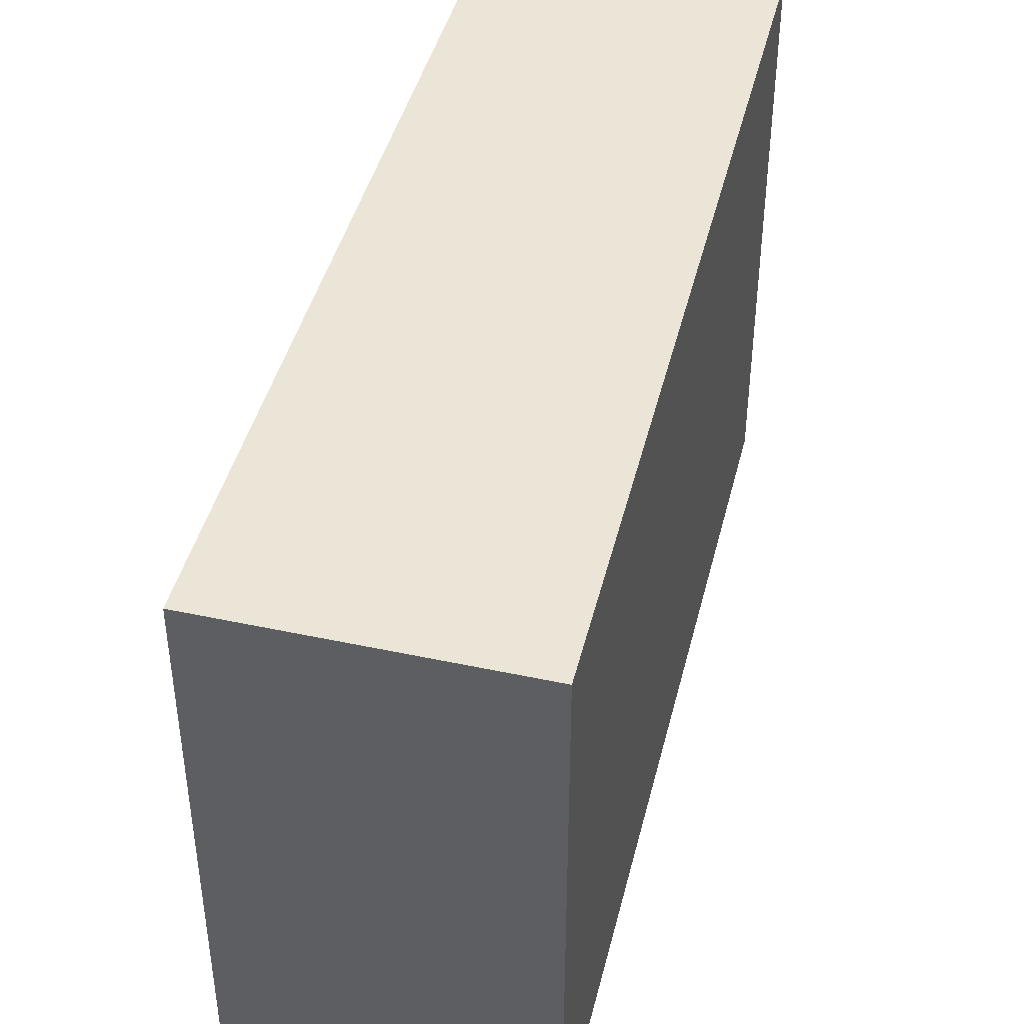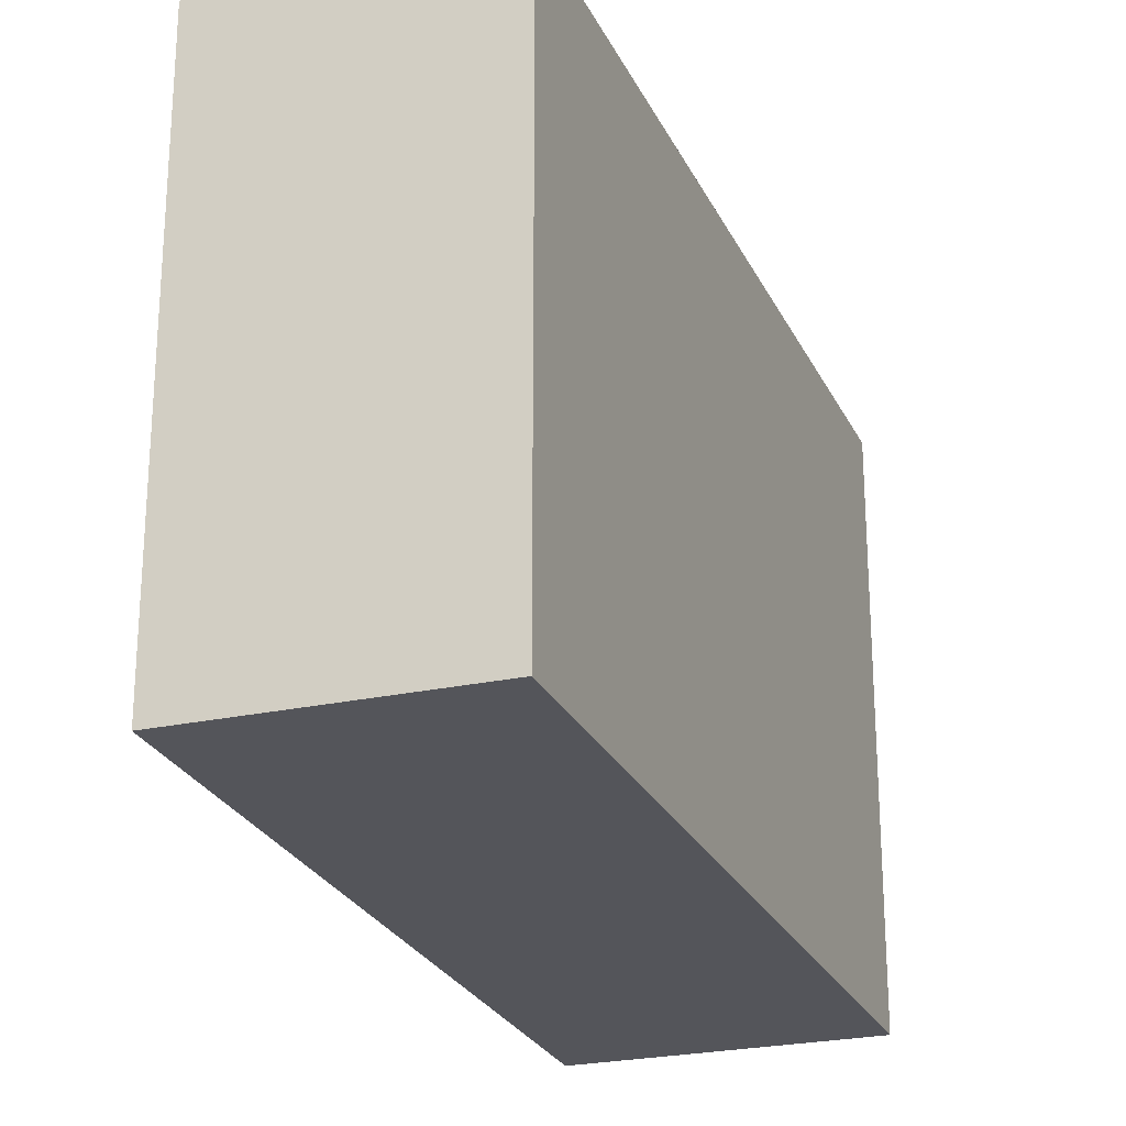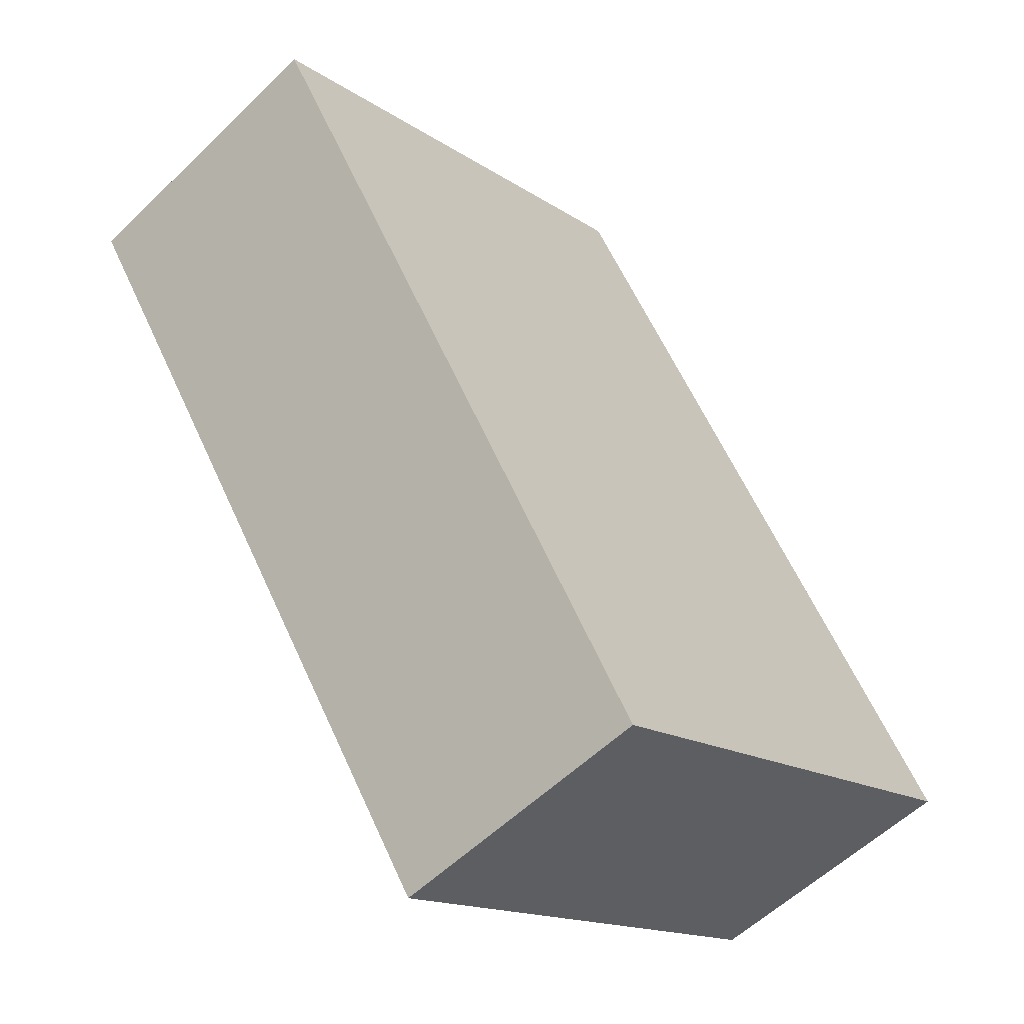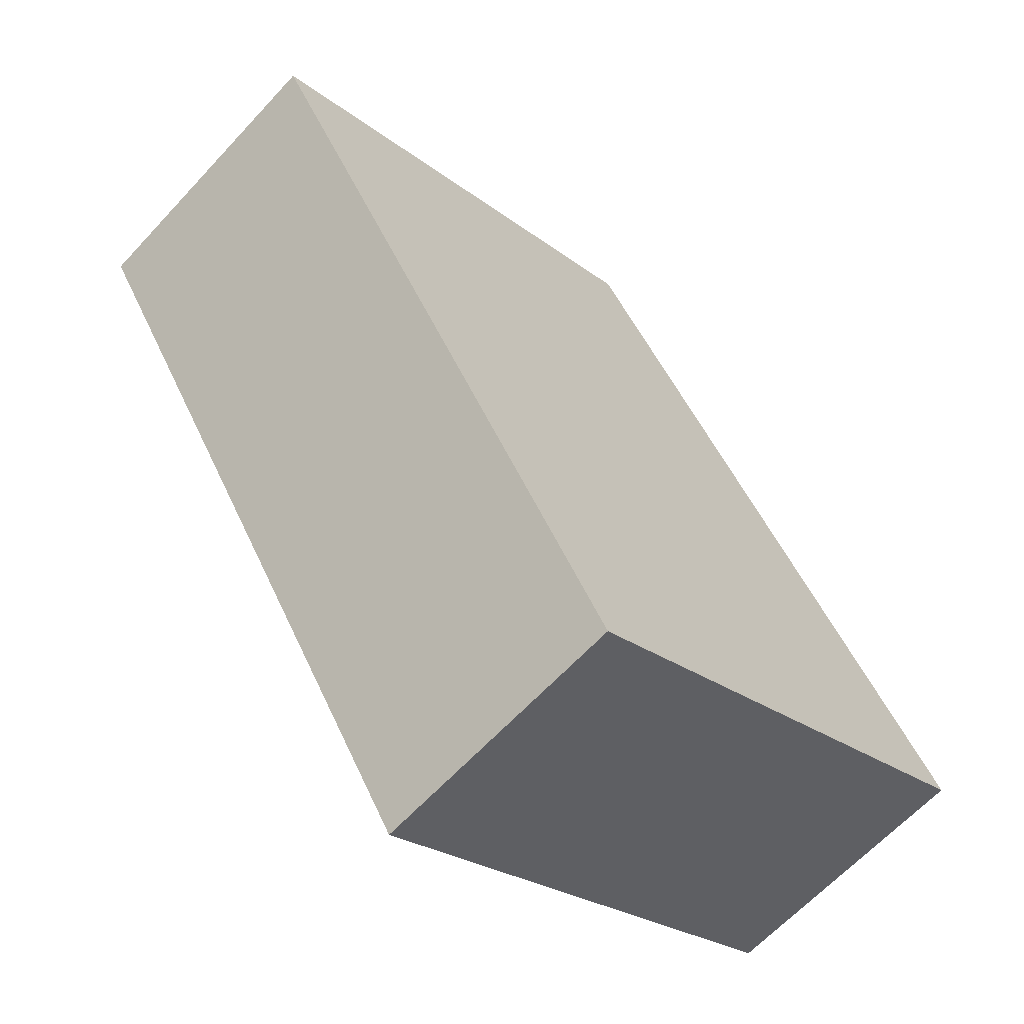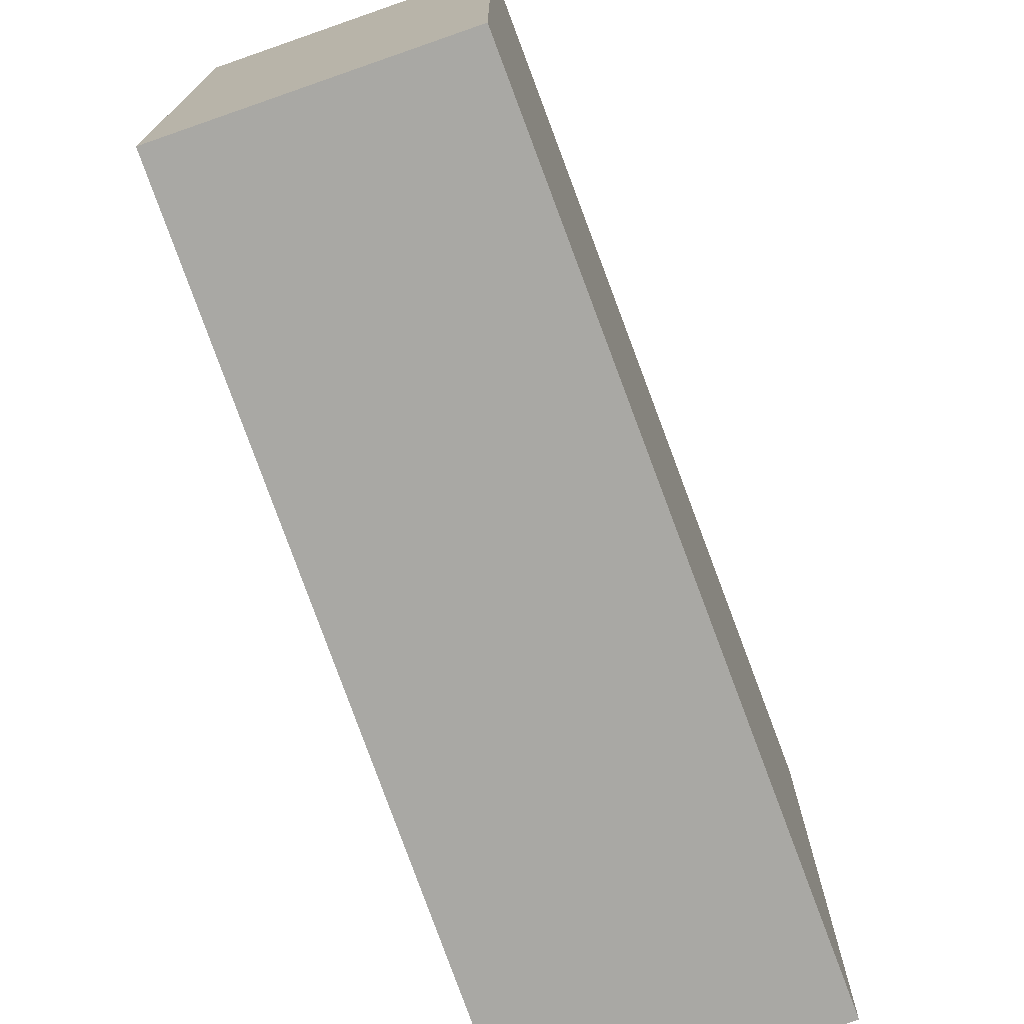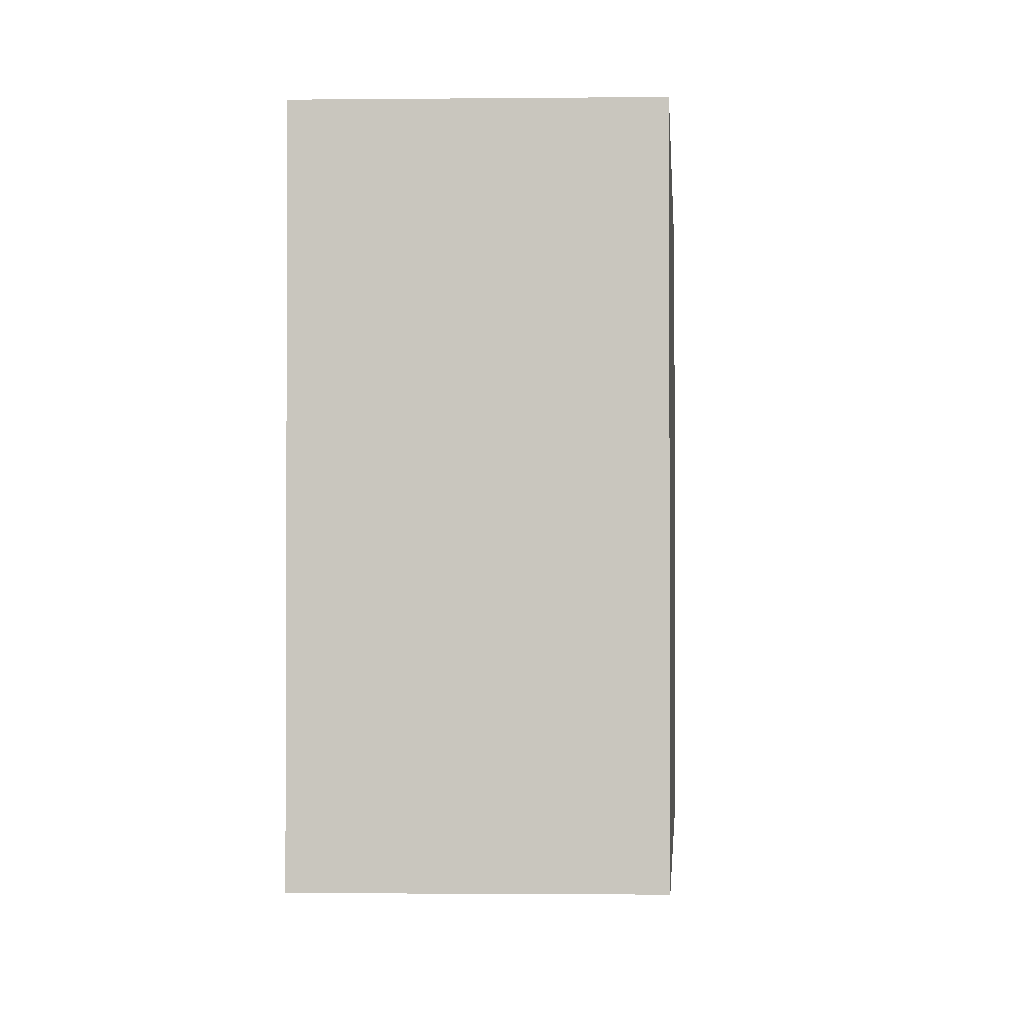
<metadata>
{"format":"obj","ext":"obj","renderer":"f3d","projection":"perspective","resolution":1024,"background":"white","views":[{"elev":45.9,"azim":-14.9,"up":"+Y"},{"elev":-25.0,"azim":170.7,"up":"+Y"},{"elev":-15.4,"azim":35.8,"up":"+Z"},{"elev":-24.4,"azim":38.8,"up":"+Z"},{"elev":-75.0,"azim":170.5,"up":"+Y"},{"elev":-1.7,"azim":153.6,"up":"+Y"}]}
</metadata>
<code>
v  1.412 1.901 -2.441
v  0.862 1.901 0.472
v  2.216 1.901 -2.001
v  0 1.901 1.164e-16
v  2.216 1.225e-16 -2.001
v  1.412 1.495e-16 -2.441
v  0 0 0
v  0.862 -2.89e-17 0.472
g defaultobject
f 1 2 3
f 2 1 4
f 5 1 3
f 1 5 6
f 6 4 1
f 4 6 7
f 7 2 4
f 2 7 8
f 8 3 2
f 3 8 5
f 8 6 5
f 6 8 7

</code>
